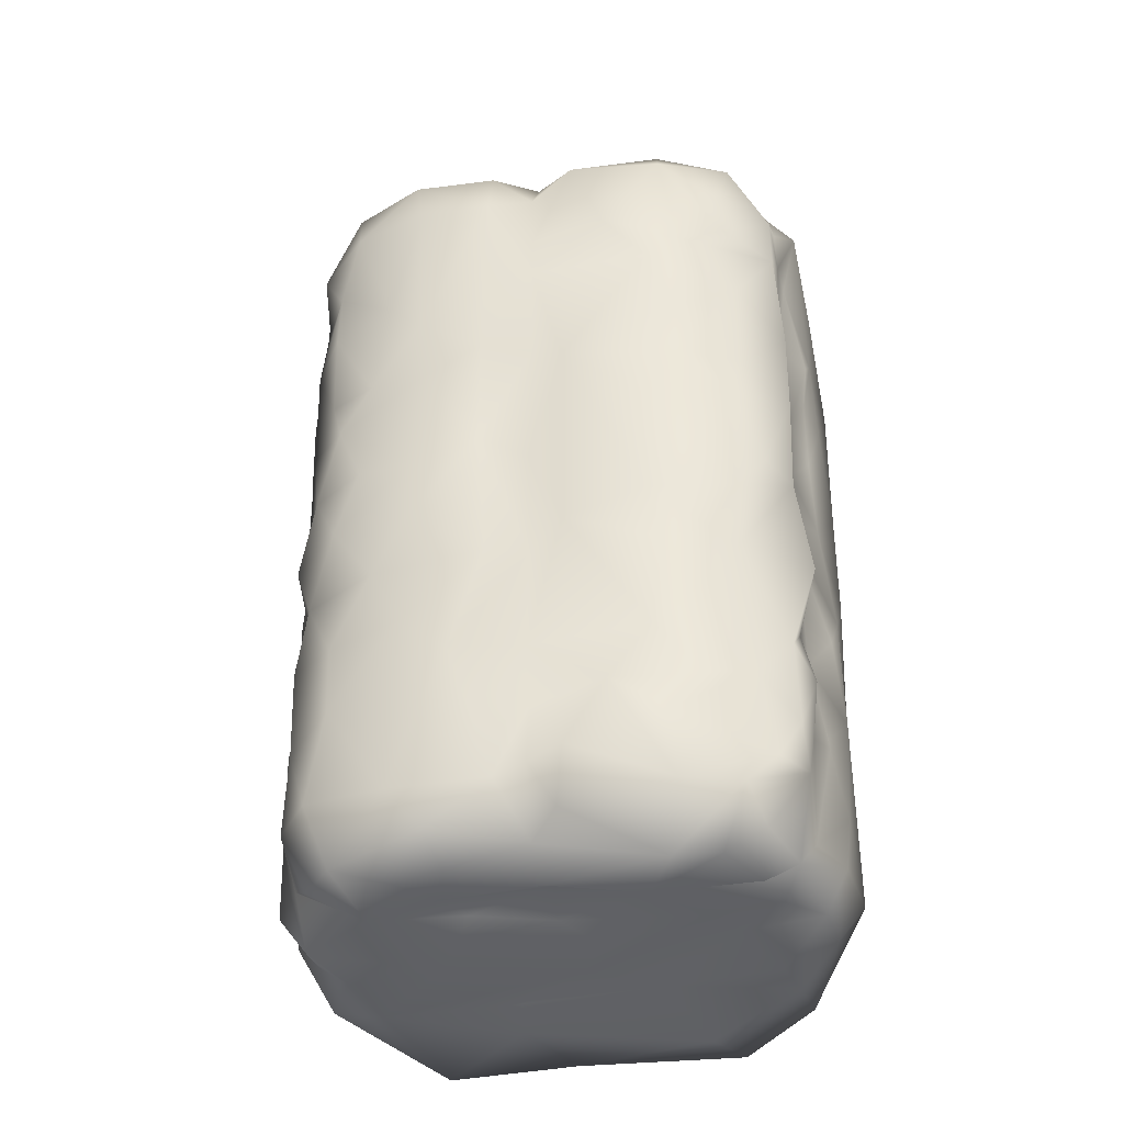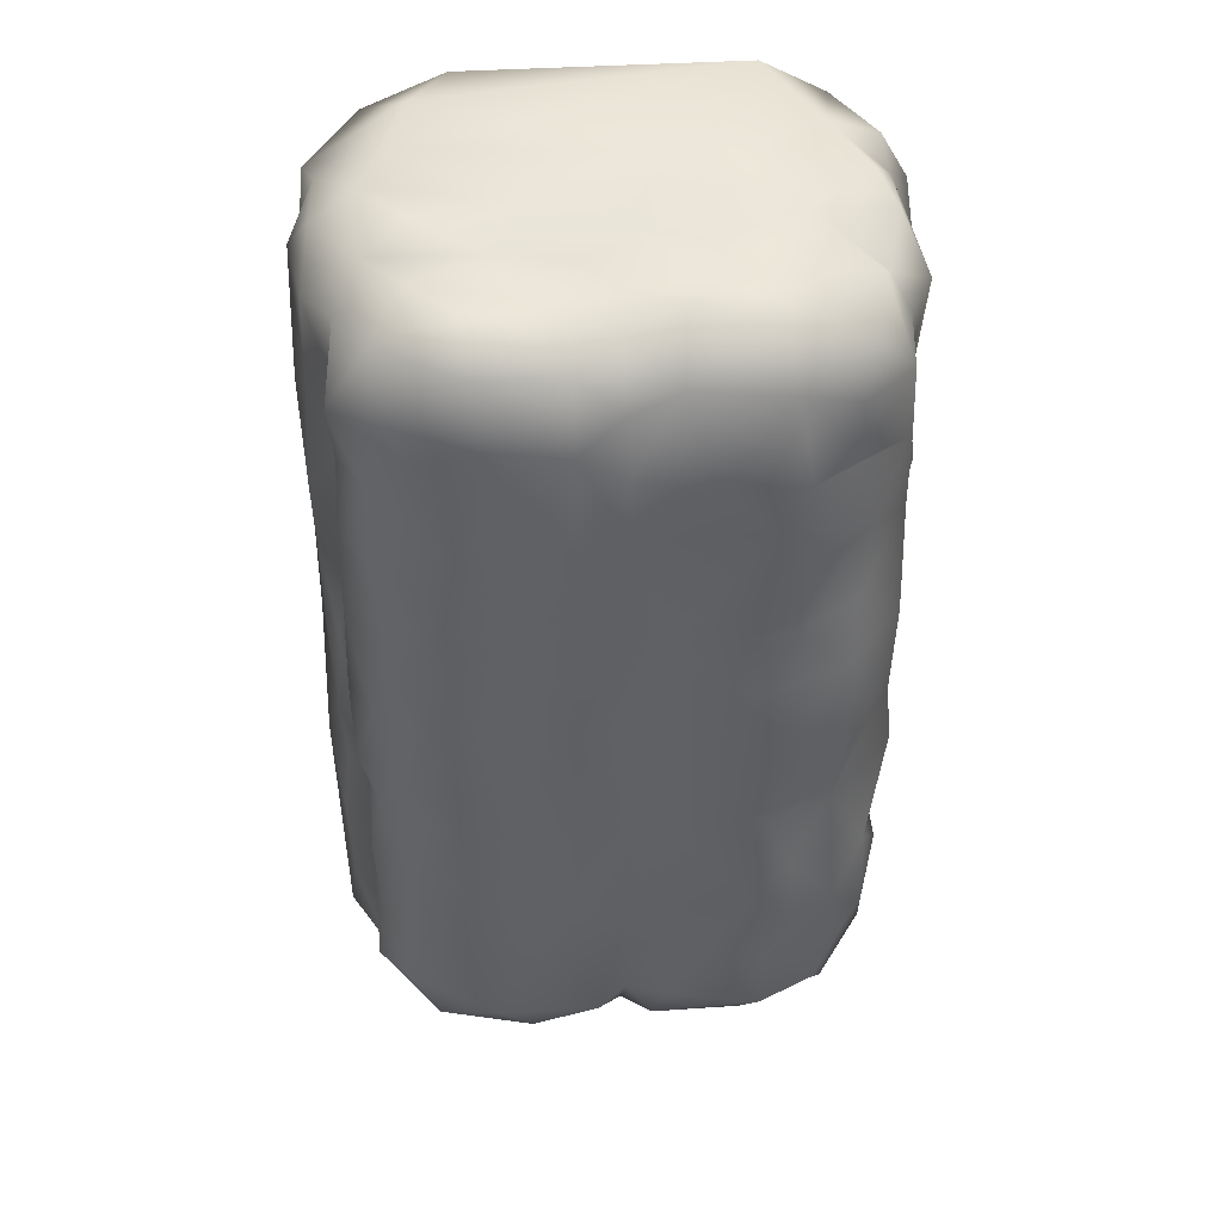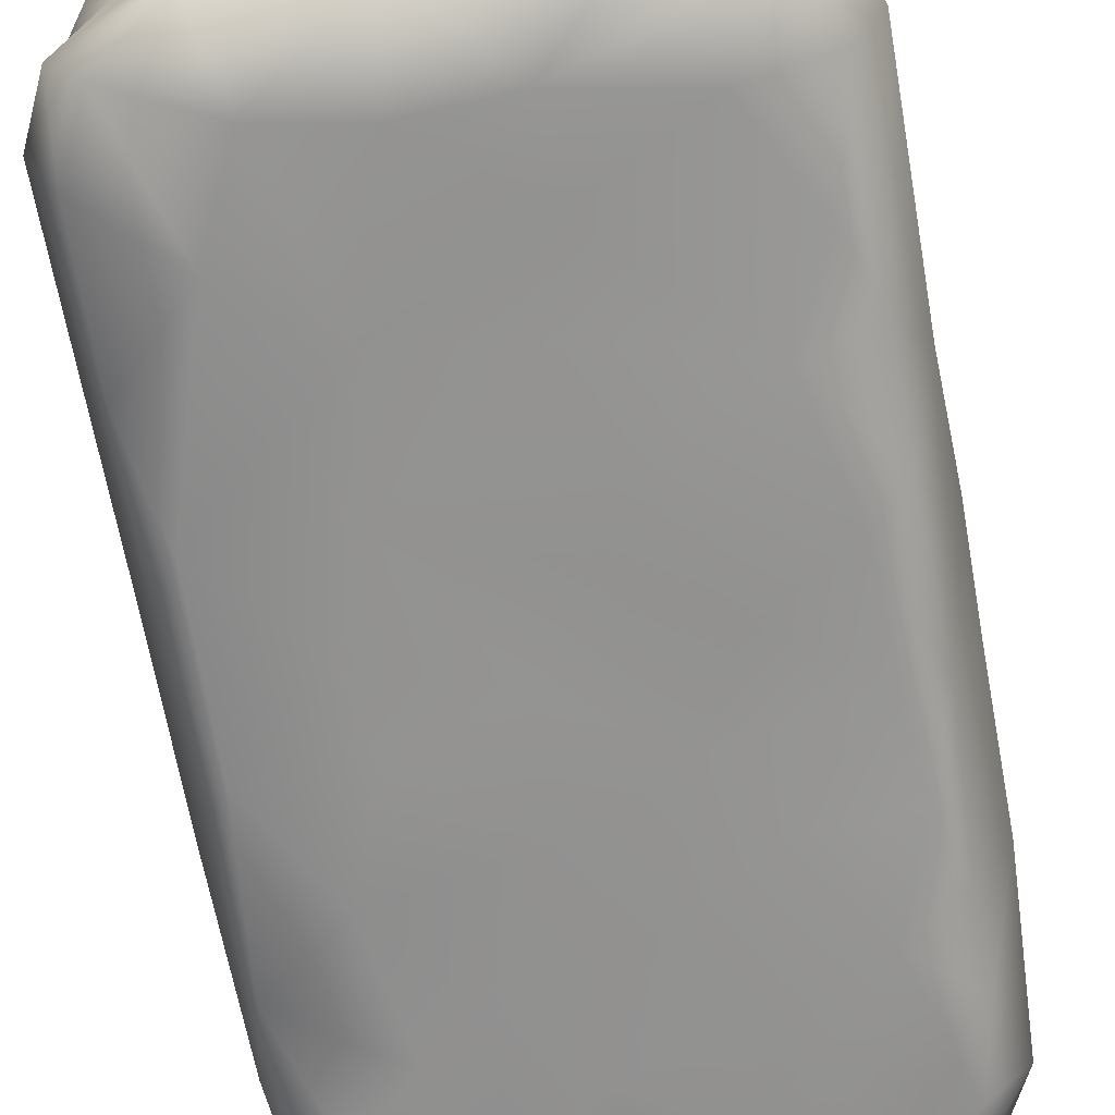
<metadata>
{"format":"obj","ext":"obj","renderer":"f3d","projection":"perspective","resolution":1024,"background":"white","views":[{"elev":-37.1,"azim":10.5,"up":"+Y"},{"elev":42.2,"azim":-4.9,"up":"+Y"},{"elev":-66.4,"azim":10.2,"up":"+Z"}]}
</metadata>
<code>
o Bread4BMesh
v -0.008642 0.1295 -0.01752
v -0.02349 0.1269 -0.001402
v -0.07194 0.1189 -0.03346
v -0.07717 0.03632 -0.02572
v -0.005614 0.0859 -0.05199
v -0.07491 0.07066 0.004565
v -0.04894 0.12 0.01958
v -0.02952 0.1224 0.01341
v -0.0215 0.1177 0.02424
v -0.000628 0.1153 0.03619
v -0.06823 0.09392 0.02993
v -0.06708 0.09313 0.01507
v -0.0598 0.07664 0.03896
v -0.04195 0.06176 0.04795
v -0.01274 0.09398 0.05283
v -0.03332 0.09556 0.05102
v -0.07469 0.03527 0.007385
v -0.06013 0.05985 0.03921
v -0.06641 0.02657 0.01535
v -0.06871 0.02848 0.02426
v -0.07507 0.005908 0.000921
v -0.04847 0.002912 0.0458
v -0.03102 0.0333 0.04868
v 0.000287 0.03756 0.0489
v -0.01384 0.005519 0.05196
v -0.000937 0.001866 0.04624
v 0.000302 0.1323 -0.05103
v 0.05234 0.06783 -0.0514
v 0.02335 0.1312 -0.01555
v 0.00872 0.1272 -0.005601
v 0.06824 0.1214 -0.03313
v 0.06323 0.1248 -0.01178
v 0.04447 0.1263 0.006179
v 0.07421 0.1074 0.009037
v 0.03465 0.0405 -0.05218
v 0.0772 0.02015 -0.02189
v 0.06945 0.01601 -0.04672
v 0.07602 0.03623 -2.8e-05
v 0.0734 -0.002421 0.003622
v 0.01399 0.1221 0.03498
v 0.02505 0.1203 0.02452
v 0.0608 0.1174 0.01918
v 0.0623 0.1152 0.01717
v 0.0572 0.111 0.03755
v 0.0682 0.07797 0.03086
v -1.8e-05 0.06705 0.04991
v 0.06982 0.05206 0.02497
v 0.05751 0.03419 0.03767
v 0.05768 0.05868 0.04072
v 0.06232 -0.000395 0.03549
v 0.03118 0.01523 0.05092
v -0.02854 -0.03443 -0.05211
v -0.0626 -0.03367 -0.05111
v -0.02331 -0.06678 -0.05187
v -0.07022 -0.02158 -0.04606
v -0.07238 -0.04031 0.006937
v -0.06825 -0.06324 -0.04939
v -0.076 -0.1045 -0.03011
v -0.07475 -0.06304 0.007272
v -0.01124 -0.1054 -0.05221
v -0.0402 -0.1336 -0.05019
v -0.07382 -0.08574 0.007998
v -0.07247 -0.09983 -0.01338
v 0.004638 -0.127 -0.00597
v -0.06881 -0.01767 0.03045
v -0.06711 -0.05186 0.03104
v -0.06589 -0.07129 0.0158
v -0.01145 -0.03259 0.05153
v -0.02015 -0.06341 0.05295
v -0.06802 -0.09916 0.02796
v -0.0673 -0.09133 0.01543
v -0.05373 -0.0726 0.04263
v -0.06699 -0.1086 0.01515
v -0.026 -0.1195 0.02446
v -0.008213 -0.1019 0.051
v 0.05837 -0.017 -0.05143
v 0.06765 -0.02606 -0.04895
v 0.06116 -0.07342 -0.05005
v 0.04656 -0.1008 -0.05225
v 0.06813 -0.1034 -0.04764
v 0.05938 -0.1215 -0.05016
v 0.02397 -0.1289 -0.01395
v 0.05452 -0.1262 -0.01527
v 0.06795 -0.05547 -0.04814
v 0.06559 -0.006205 0.01559
v 0.0726 -0.02929 0.02295
v 0.03181 -0.01725 0.05086
v 0.05432 -0.01505 0.04471
v 0.06896 -0.005913 0.02996
v 0.05399 -0.03265 0.04153
v 0.07071 -0.0668 0.02499
v 0.06725 -0.05109 0.02355
v 0.03518 -0.03221 0.04775
v 0.000154 -0.03317 0.04889
v 0.009404 -0.02459 0.05135
v 0.03716 -0.1059 0.0494
v 0.06746 -0.09576 0.02852
v 0.06675 -0.107 0.01285
v 0.03628 -0.08651 0.05031
v -0.07609 -0.1068 -0.01839
v -0.07367 -0.02062 0.008302
v -0.05426 -0.05323 0.04278
v -0.000771 0.1002 0.04664
v 0.072 -0.07889 0.01165
v 0.04263 0.07723 0.04641
v 0.06842 -0.055 0.01533
v -0.06963 -0.000131 0.02113
v 0.000772 -0.1207 0.02915
v 0.05361 0.129 -0.02719
v 0.04464 -0.1225 -0.000181
v -0.05203 -0.1158 0.03742
v -0.06675 0.04911 0.01375
v 0.07503 0.1104 -0.03021
v 0.034 0.1296 -0.01678
v -0.06853 -0.1204 -0.03112
v -0.06527 0.1099 0.01595
v 0.06983 0.08544 0.01051
v 0.05983 0.01284 -0.05035
v -0.05747 0.1238 -0.0506
v -0.0356 0.133 -0.05065
v -0.02854 0.1101 -0.05196
v -0.06816 0.09462 -0.04945
v -0.04043 0.07758 -0.05156
v -0.05815 0.09226 -0.05166
v -0.04621 0.1327 -0.03768
v -0.05214 0.1289 -0.02418
v -0.06881 0.1205 -0.02547
v -0.0588 0.1261 -0.01139
v -0.07039 0.1182 -0.009788
v -0.07628 0.1059 -0.02023
v -0.04695 0.1267 0.002273
v -0.01845 0.1327 -0.02556
v -0.009643 0.1294 -0.007916
v -0.07541 0.08652 -0.03169
v -0.07559 0.0793 -0.02407
v -0.07746 0.06994 -0.01502
v -0.0683 0.05921 -0.04952
v -0.04605 0.04154 -0.05247
v 0.01129 0.05608 -0.05168
v -0.02463 0.06556 -0.05231
v -0.007416 0.03257 -0.05251
v -0.06382 0.01227 -0.05028
v -0.03507 0.01284 -0.05296
v -0.005721 0.001428 -0.05237
v -0.07527 0.05409 0.007189
v -0.07011 0.02133 -0.04641
v -0.07253 0.1104 0.009144
v -0.05861 0.1216 0.01076
v -0.05711 0.1142 0.03437
v -0.02605 0.1236 0.00694
v -0.009397 0.1212 0.01614
v -0.03658 0.1208 0.03318
v -0.0362 0.1123 0.04652
v -0.02493 0.1193 0.03538
v -0.01287 0.1118 0.04652
v -0.07344 0.08629 0.008032
v -0.06699 0.07648 0.02565
v -0.06665 0.07255 0.01646
v -0.05448 0.09743 0.04232
v -0.06811 0.05551 0.02836
v -0.03202 0.05136 0.05051
v -0.04684 0.03507 0.04494
v -0.07147 0.007418 0.00901
v -0.06728 -0.000371 0.01606
v -0.06038 0.03653 0.03619
v -0.05555 0.02025 0.04366
v -0.06337 0.002306 0.03543
v -0.01394 0.04026 0.05133
v 0.03996 0.1336 -0.04862
v 0.03061 0.1317 -0.05102
v 0.0577 0.123 -0.05057
v 0.02233 0.1064 -0.05198
v 0.03052 0.08061 -0.05188
v 0.0635 0.105 -0.05018
v 0.06828 0.08276 -0.04795
v 0.0268 0.1272 -0.000929
v 0.06891 0.117 -0.02181
v 0.06738 0.1213 0.000844
v 0.07593 0.0898 -0.01055
v 0.06766 0.05843 -0.04811
v 0.02057 0.02105 -0.05195
v 0.0623 0.03919 -0.05032
v 0.07494 0.06709 -0.005119
v 0.07749 0.06286 -0.02552
v 0.006203 0.124 0.01011
v 0.02351 0.1232 0.01312
v 0.000232 0.1182 0.02386
v 0.03599 0.1214 0.0373
v 0.03778 0.1058 0.04963
v 0.01156 0.1083 0.04966
v -0.000169 0.08227 0.04759
v 0.02112 0.08264 0.0526
v 0.06857 0.1033 0.01616
v 0.06802 0.0962 0.02836
v 0.06897 0.08841 0.01719
v 0.05387 0.09674 0.04124
v 0.05528 0.08209 0.04202
v 0.07425 0.05383 0.009133
v 0.06746 0.05572 0.01644
v 0.07261 0.04163 0.006083
v 0.03826 0.04782 0.04919
v 0.07277 0.01688 0.01003
v 0.06874 0.02903 0.01514
v 0.06763 0.009125 0.01591
v 0.06986 0.02217 0.03005
v 0.05498 0.0183 0.04453
v 0.03335 0.06755 0.05089
v 0.009254 0.03318 0.05126
v 0.04156 0.03266 0.04699
v -0.03797 -0.008797 -0.05187
v -0.0469 -0.08439 -0.0521
v 0.01123 -0.06322 -0.05191
v -0.07742 -0.0125 -0.02339
v -0.07802 -0.04529 -0.009066
v -0.05849 -0.1206 -0.05102
v -0.03526 -0.1096 -0.05205
v -0.005141 -0.1319 -0.05122
v -0.06753 -0.1021 -0.04935
v -0.07598 -0.1074 -0.00039
v -0.05265 -0.1273 -0.0217
v -0.01515 -0.1321 -0.02761
v -0.0666 -0.1182 -0.007993
v -0.05831 -0.124 -0.007716
v -0.03174 -0.1254 -0.001982
v 0.03291 -0.1328 -0.04028
v -0.01452 -0.1279 -0.01949
v -0.06676 -0.03552 0.0159
v -0.05503 -0.016 0.04423
v -0.06386 -0.03252 0.03289
v -0.03275 -0.01769 0.05076
v -0.06725 -0.05488 0.0146
v -0.0431 -0.03258 0.04631
v -0.03397 -0.05178 0.05028
v -0.03364 0.000635 0.04964
v -0.06204 -0.1132 0.0227
v -0.06541 -0.07912 0.03365
v -0.05912 -0.0975 0.03917
v -0.0353 -0.1019 0.05029
v -0.000273 -0.09664 0.04815
v -0.06575 -0.1216 0.006365
v -0.04669 -0.1204 0.01846
v -0.03577 -0.1201 0.03481
v -0.02418 -0.1242 0.01129
v -0.0209 -0.1208 0.01743
v 0.002249 -0.1186 0.02468
v 0.00122 -0.1226 0.01428
v -0.02284 -0.1185 0.03752
v -0.000778 -0.1137 0.03781
v -0.02624 -0.1121 0.04691
v 0.01217 -0.01778 -0.05197
v 0.03539 -0.002541 -0.05199
v 0.01588 -0.03644 -0.0525
v 0.0501 -0.05165 -0.05188
v 0.07708 -0.009134 -0.02354
v 0.07629 -0.03014 -0.003128
v 0.07552 -0.04266 -0.03215
v 0.07599 -0.1037 -0.02846
v 0.07653 -0.06267 -0.00339
v 0.07104 -0.07135 0.003758
v 0.01619 -0.08474 -0.0519
v 0.01445 -0.1065 -0.05192
v 0.04051 -0.1333 -0.05067
v 0.07494 -0.09201 -0.002672
v 0.07347 -0.1093 0.003572
v 0.0388 -0.1234 0.01168
v 0.05742 -0.1261 -0.02706
v 0.06917 -0.1184 -0.01726
v 0.0673 -0.121 0.001758
v 0.06815 -0.0382 0.01579
v 0.07462 -0.04246 0.006524
v 0.06832 -0.07885 0.01684
v 0.04333 -0.05081 0.04767
v 0.06598 -0.05916 0.03227
v 0.05676 -0.07219 0.04089
v 0.0443 -0.07443 0.04608
v -0.000136 -0.06374 0.05032
v 0.0322 -0.06125 0.05126
v 0.02045 -0.07728 0.05227
v 0.009418 -0.0953 0.05274
v 0.06272 -0.1143 0.01727
v 0.06659 -0.08392 0.03344
v 0.05278 -0.1046 0.04285
v 0.06054 -0.09416 0.03592
v 0.02588 -0.1221 0.02332
v 0.01104 -0.1257 0.005844
v 0.007128 -0.1096 0.04729
v 0.03342 -0.1211 0.03842
v 0.05753 -0.1206 0.009878
v 0.05397 -0.1197 0.01972
v 0.0455 -0.1181 0.03254
v 0.05674 -0.1136 0.03494
v 0.000209 -0.08045 0.04743
f 122 119 124
f 121 27 5
f 140 121 5
f 3 126 125
f 129 130 147
f 128 148 131
f 169 120 125
f 128 2 126
f 2 133 126
f 131 150 2
f 1 126 133
f 3 122 134
f 127 134 130
f 130 134 135
f 137 134 122
f 156 147 130
f 119 122 3
f 126 132 125
f 135 136 130
f 123 138 137
f 123 140 138
f 139 140 5
f 137 142 146
f 134 4 135
f 146 4 134
f 145 6 136
f 4 21 17
f 124 123 137
f 169 27 120
f 148 147 116
f 147 148 129
f 7 116 149
f 153 152 149
f 149 159 153
f 150 185 2
f 9 7 152
f 151 150 8
f 185 150 151
f 155 10 154
f 103 10 155
f 11 116 12
f 158 12 156
f 11 149 116
f 13 159 11
f 103 15 191
f 152 154 9
f 46 191 15
f 156 6 145
f 145 158 156
f 112 158 145
f 157 158 160
f 17 19 112
f 112 145 17
f 160 112 20
f 107 20 164
f 164 20 19
f 19 163 164
f 166 162 165
f 166 22 234
f 161 23 168
f 24 25 26
f 23 234 25
f 25 24 168
f 160 13 157
f 27 169 170
f 169 171 170
f 27 172 5
f 28 174 175
f 170 171 174
f 29 169 132
f 132 1 29
f 29 109 169
f 2 185 30
f 185 176 30
f 29 133 30
f 29 176 114
f 171 109 31
f 32 109 114
f 176 33 114
f 114 33 32
f 178 32 33
f 113 174 171
f 113 175 174
f 179 184 113
f 184 179 183
f 34 183 179
f 28 180 182
f 181 139 35
f 118 181 35
f 182 118 35
f 37 118 182
f 184 180 175
f 198 200 183
f 38 36 184
f 36 37 184
f 38 202 39
f 38 39 36
f 175 180 28
f 187 41 185
f 103 190 10
f 33 42 43
f 34 178 43
f 34 43 193
f 188 189 44
f 190 192 189
f 192 207 105
f 195 199 117
f 45 199 195
f 197 105 45
f 194 45 195
f 40 187 10
f 46 192 191
f 198 117 199
f 47 203 199
f 207 201 49
f 209 48 49
f 202 38 200
f 198 203 200
f 203 205 204
f 203 47 205
f 209 206 48
f 50 205 206
f 203 198 199
f 45 49 47
f 89 204 205
f 209 201 208
f 46 208 207
f 26 208 24
f 51 208 87
f 46 207 192
f 53 55 142
f 52 53 210
f 144 250 52
f 54 53 52
f 57 53 211
f 212 54 52
f 252 212 52
f 57 58 55
f 214 213 58
f 54 216 211
f 216 61 215
f 58 57 218
f 100 58 115
f 61 221 220
f 63 100 222
f 223 240 222
f 240 219 222
f 221 61 217
f 226 220 221
f 64 285 224
f 226 64 220
f 115 58 218
f 58 100 63
f 115 222 100
f 214 62 59
f 142 55 146
f 227 65 107
f 107 164 227
f 234 22 228
f 228 230 234
f 227 229 65
f 228 232 230
f 167 228 22
f 65 228 167
f 231 56 59
f 102 229 66
f 102 232 229
f 230 68 25
f 25 94 26
f 230 232 68
f 68 233 69
f 276 94 69
f 68 69 94
f 232 233 68
f 71 67 62
f 62 73 71
f 73 62 219
f 70 71 73
f 237 72 236
f 237 238 72
f 237 111 238
f 69 238 75
f 75 238 249
f 73 219 240
f 240 241 73
f 235 73 241
f 224 243 241
f 244 241 243
f 242 241 74
f 74 241 244
f 244 245 74
f 243 246 244
f 243 224 246
f 242 247 249
f 238 111 249
f 247 108 248
f 111 235 241
f 241 242 111
f 108 247 74
f 238 233 72
f 75 276 69
f 76 252 251
f 77 253 76
f 77 84 253
f 78 260 253
f 80 78 84
f 78 253 84
f 37 254 256
f 254 39 255
f 257 256 258
f 261 260 79
f 80 81 79
f 258 263 257
f 221 225 82
f 82 266 83
f 110 82 83
f 257 267 81
f 262 81 266
f 268 288 110
f 264 268 267
f 212 260 54
f 39 85 255
f 50 206 88
f 87 93 90
f 272 93 277
f 273 92 86
f 104 106 271
f 259 106 104
f 92 91 106
f 273 86 90
f 91 92 273
f 208 26 95
f 87 95 93
f 95 94 276
f 95 276 277
f 95 277 93
f 275 277 278
f 278 99 275
f 286 279 239
f 278 96 99
f 286 96 279
f 91 97 271
f 263 104 98
f 274 275 99
f 283 281 274
f 282 283 96
f 282 291 97
f 284 245 246
f 265 284 246
f 248 108 287
f 286 239 248
f 291 289 280
f 280 288 268
f 287 290 282
f 289 290 284
f 287 108 284
f 290 287 284
f 278 292 279
f 21 213 101
f 181 144 141
f 183 34 117
f 224 240 223
f 263 98 264
f 119 121 124
f 120 27 121
f 124 121 123
f 122 124 137
f 123 121 140
f 119 120 121
f 119 3 125
f 3 127 126
f 127 129 128
f 129 127 130
f 148 128 129
f 128 126 127
f 131 2 128
f 125 132 169
f 30 133 2
f 127 3 134
f 6 156 136
f 136 156 130
f 126 1 132
f 141 140 139
f 141 138 140
f 143 142 138
f 143 210 142
f 137 138 142
f 143 138 141
f 141 144 143
f 137 146 134
f 145 136 4
f 4 17 145
f 136 135 4
f 213 4 146
f 21 4 213
f 125 120 119
f 148 116 7
f 8 131 148
f 148 7 8
f 149 152 7
f 8 150 131
f 7 9 8
f 8 9 151
f 9 187 151
f 187 9 154
f 152 153 154
f 153 155 154
f 12 116 147
f 147 156 12
f 12 158 157
f 12 157 11
f 11 159 149
f 159 16 153
f 157 13 11
f 159 14 16
f 13 18 14
f 14 159 13
f 153 15 155
f 15 153 16
f 103 155 15
f 16 14 161
f 10 187 154
f 158 112 160
f 160 18 13
f 20 165 160
f 160 165 18
f 18 165 162
f 162 14 18
f 14 162 161
f 162 23 161
f 21 163 17
f 19 17 163
f 166 165 20
f 166 20 167
f 162 166 23
f 166 167 22
f 112 19 20
f 23 166 234
f 107 167 20
f 15 161 168
f 168 24 46
f 46 15 168
f 25 168 23
f 16 161 15
f 172 27 170
f 5 172 173
f 170 174 172
f 173 172 174
f 174 28 173
f 133 29 1
f 29 30 176
f 29 114 109
f 31 113 171
f 177 31 109
f 31 177 113
f 177 109 32
f 177 32 178
f 178 34 177
f 113 177 179
f 184 175 113
f 179 177 34
f 5 173 139
f 35 173 28
f 139 173 35
f 182 35 28
f 251 250 181
f 181 250 144
f 251 181 118
f 141 139 181
f 180 37 182
f 183 200 38
f 38 184 183
f 180 184 37
f 254 37 36
f 183 117 198
f 109 171 169
f 185 186 176
f 40 41 187
f 186 41 33
f 33 176 186
f 151 187 185
f 186 185 41
f 188 41 40
f 188 40 190
f 189 188 190
f 190 40 10
f 42 41 188
f 42 193 43
f 33 43 178
f 33 41 42
f 188 44 42
f 191 190 103
f 105 189 192
f 190 191 192
f 195 117 34
f 34 193 195
f 194 195 193
f 189 196 44
f 196 189 197
f 194 44 196
f 196 197 194
f 105 197 189
f 45 194 197
f 193 42 194
f 42 44 194
f 47 199 45
f 105 207 49
f 209 49 201
f 48 47 49
f 200 203 202
f 39 202 204
f 204 89 85
f 203 204 202
f 47 48 205
f 206 205 48
f 206 209 51
f 51 87 206
f 89 205 50
f 46 24 208
f 207 208 201
f 51 209 208
f 45 105 49
f 142 210 53
f 210 143 144
f 144 52 210
f 250 252 52
f 53 54 211
f 101 163 21
f 214 101 213
f 101 214 56
f 58 213 55
f 57 211 218
f 211 215 218
f 211 216 215
f 54 260 60
f 216 54 60
f 60 217 216
f 217 61 216
f 219 214 63
f 214 219 62
f 222 219 63
f 115 215 61
f 61 220 115
f 222 115 223
f 224 223 220
f 220 223 115
f 221 217 225
f 220 64 224
f 215 115 218
f 58 63 214
f 53 57 55
f 227 163 101
f 164 163 227
f 101 56 227
f 284 288 280 289
f 65 167 107
f 229 228 65
f 228 229 232
f 231 66 227
f 66 229 227
f 67 231 59
f 59 62 67
f 236 66 231
f 102 233 232
f 72 66 236
f 102 72 233
f 66 72 102
f 231 227 56
f 234 230 25
f 94 25 68
f 231 70 236
f 70 231 67
f 71 70 67
f 70 73 235
f 70 237 236
f 111 237 70
f 69 233 238
f 240 224 241
f 242 249 111
f 70 235 111
f 244 246 245
f 108 74 245
f 224 285 246
f 248 75 249
f 247 248 249
f 75 248 239
f 247 242 74
f 75 292 276
f 239 292 75
f 250 251 252
f 252 76 253
f 118 76 251
f 37 76 118
f 37 77 76
f 253 212 252
f 212 253 260
f 77 37 256
f 256 84 77
f 270 258 255
f 36 39 254
f 257 80 84
f 84 256 257
f 256 255 258
f 254 255 256
f 261 60 260
f 80 79 78
f 217 60 261
f 261 262 217
f 261 79 81
f 81 262 261
f 80 257 81
f 258 259 263
f 264 257 263
f 217 262 225
f 266 82 225
f 82 226 221
f 226 82 64
f 82 110 64
f 265 285 64
f 64 110 265
f 81 267 266
f 262 266 225
f 110 83 268
f 267 268 83
f 257 264 267
f 83 266 267
f 78 79 260
f 86 85 89
f 255 85 270
f 270 85 269
f 269 85 86
f 87 88 206
f 89 50 88
f 90 88 87
f 89 90 86
f 90 89 88
f 269 106 270
f 86 92 269
f 92 106 269
f 258 270 106
f 271 106 91
f 273 281 91
f 272 274 90
f 90 93 272
f 273 90 274
f 272 275 274
f 275 272 277
f 95 26 94
f 95 87 208
f 276 278 277
f 278 279 96
f 263 259 104
f 91 281 97
f 104 271 98
f 271 97 98
f 280 98 97
f 281 283 97
f 283 99 96
f 97 283 282
f 99 283 274
f 284 108 245
f 265 246 285
f 286 287 96
f 287 286 248
f 265 288 284
f 291 290 289
f 268 264 280
f 98 280 264
f 291 282 290
f 96 287 282
f 291 280 97
f 239 279 292
f 273 274 281
f 276 292 278
f 213 146 55
f 39 204 85
f 56 214 59
f 259 258 106
f 110 288 265

</code>
